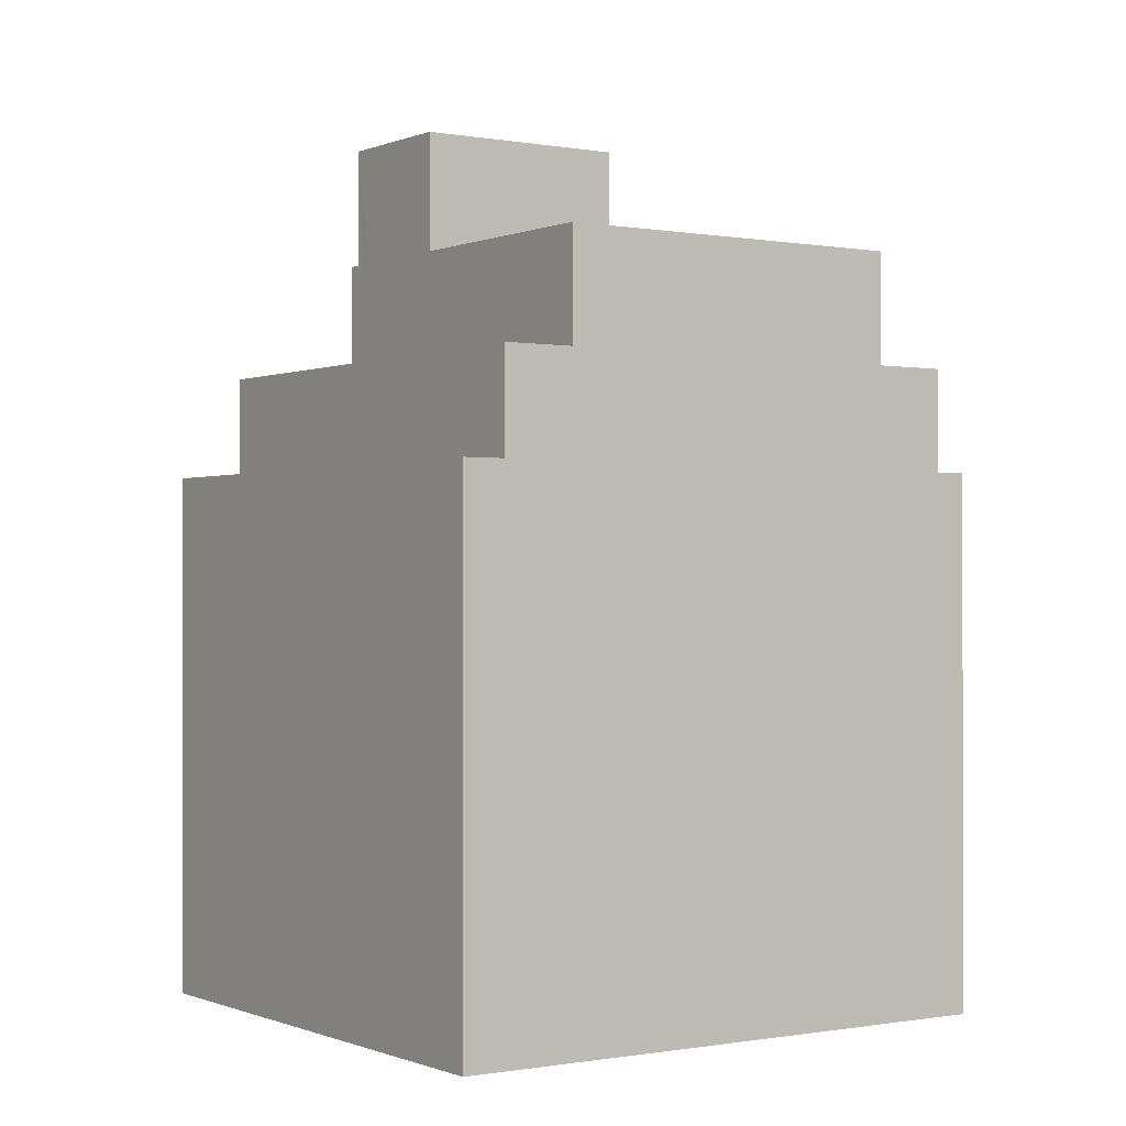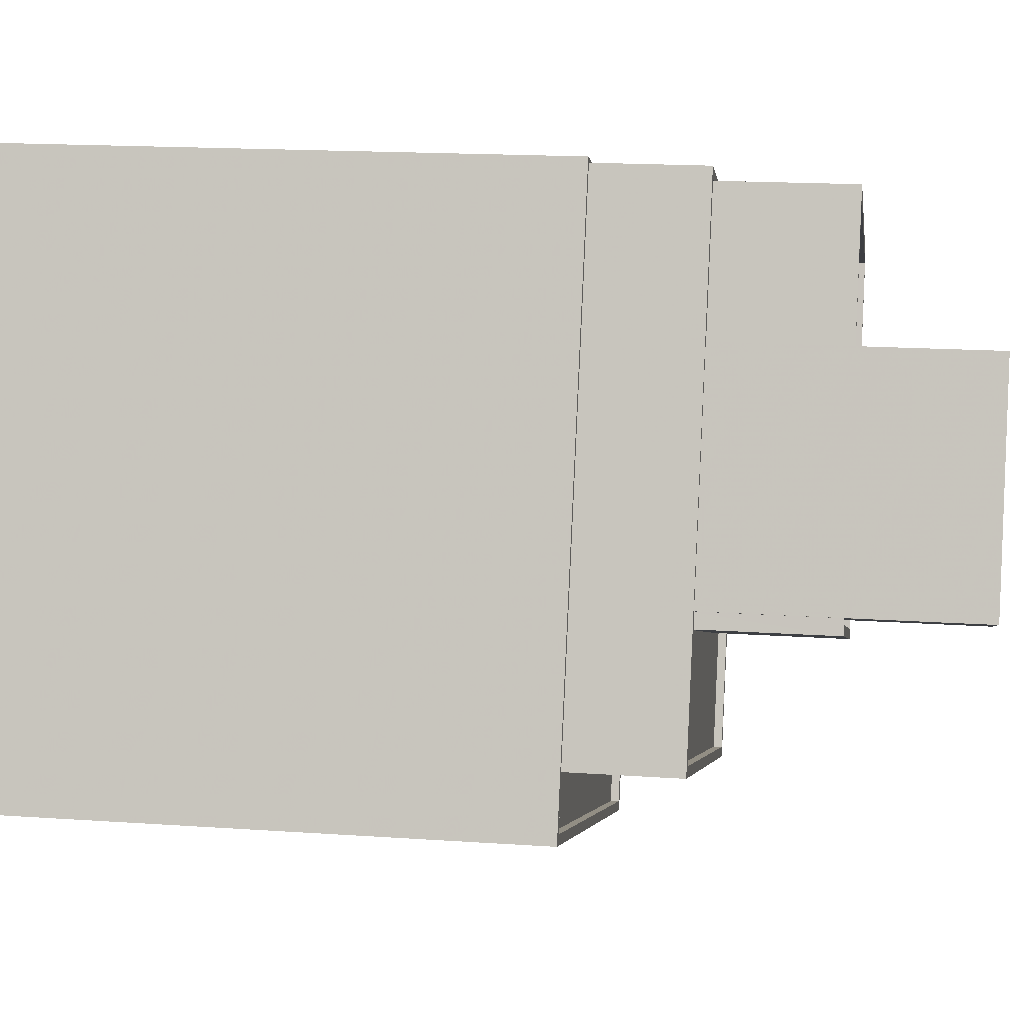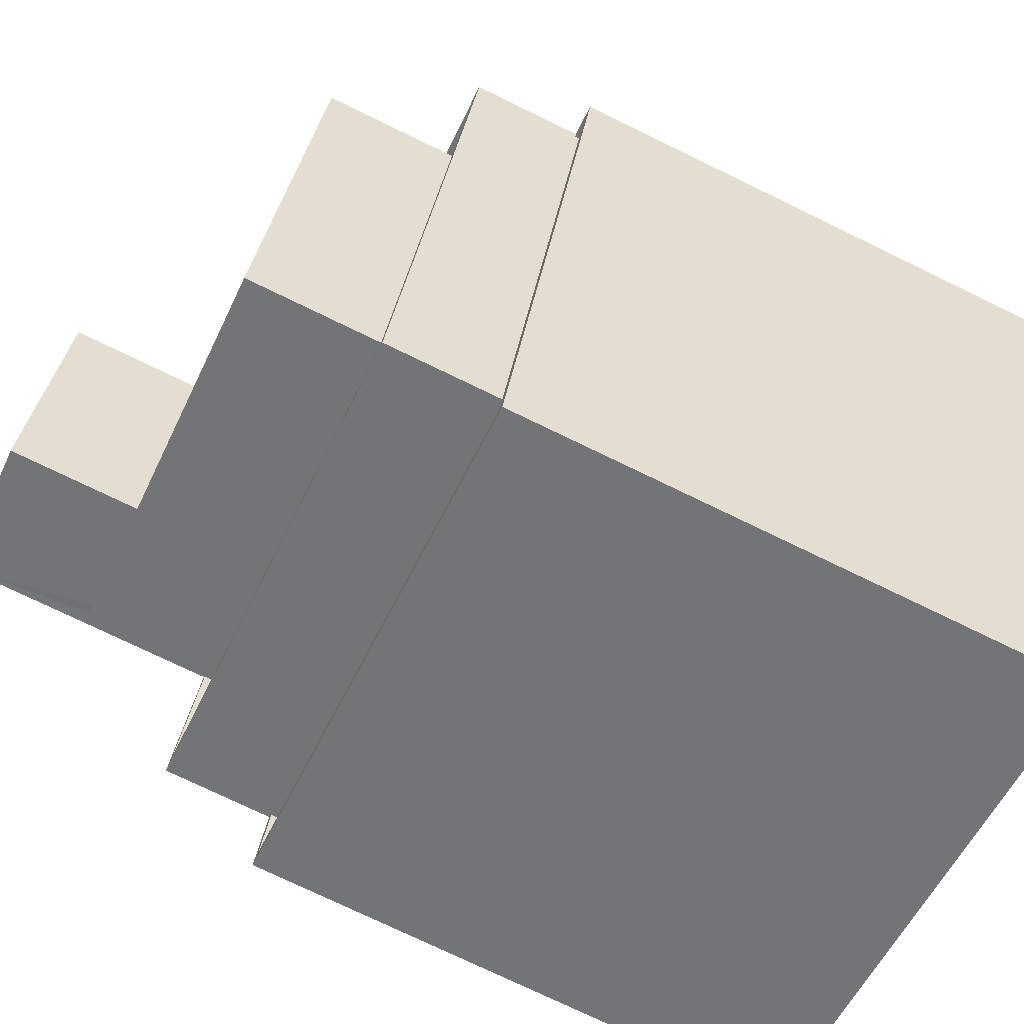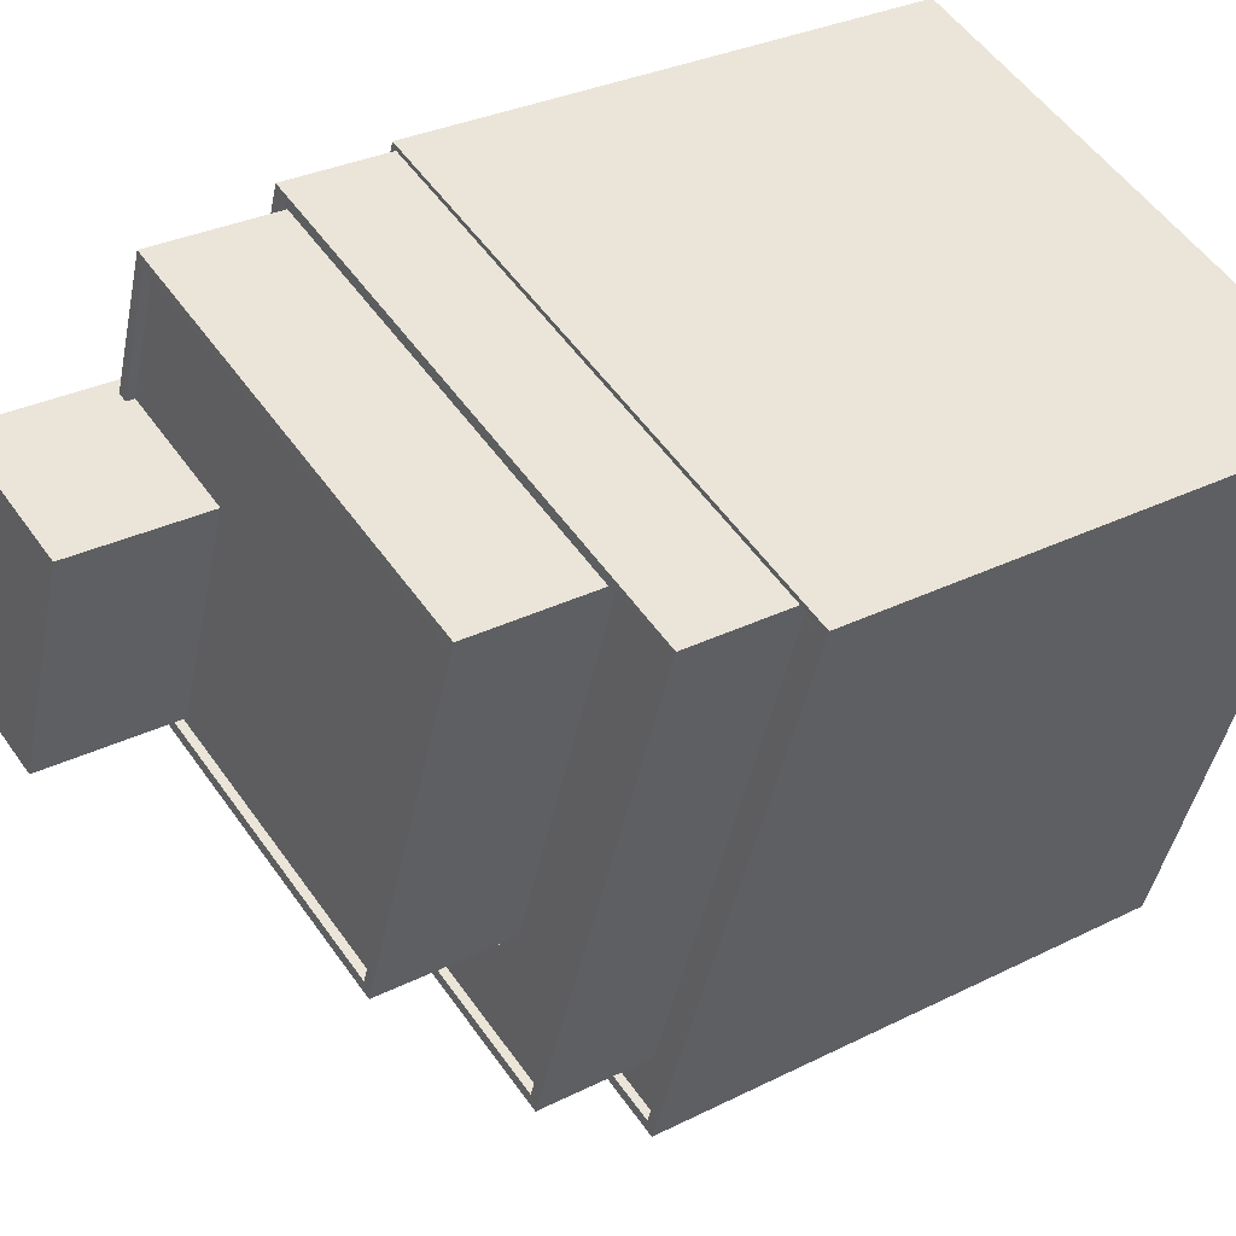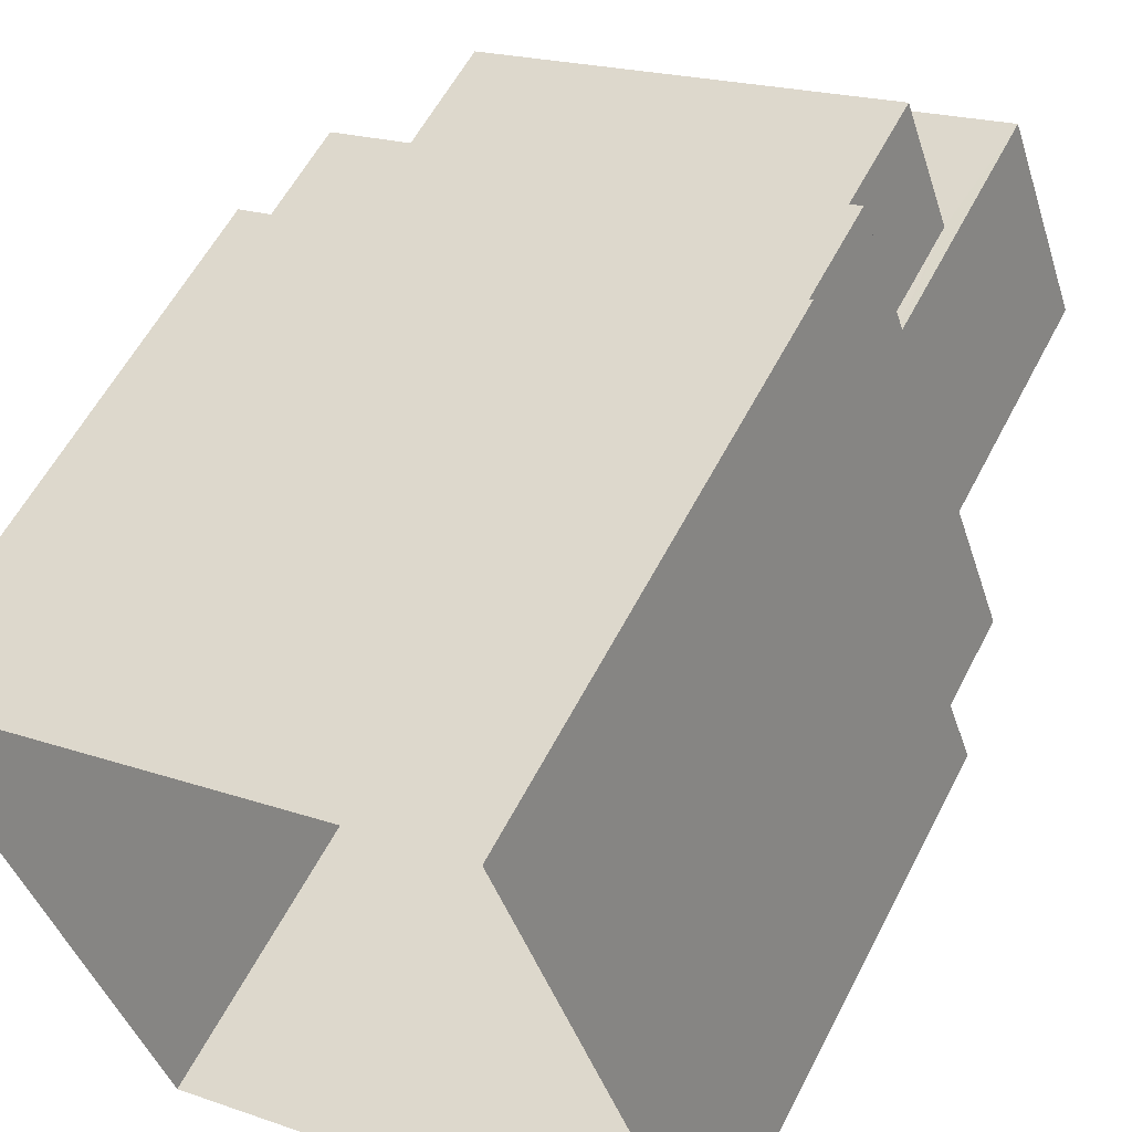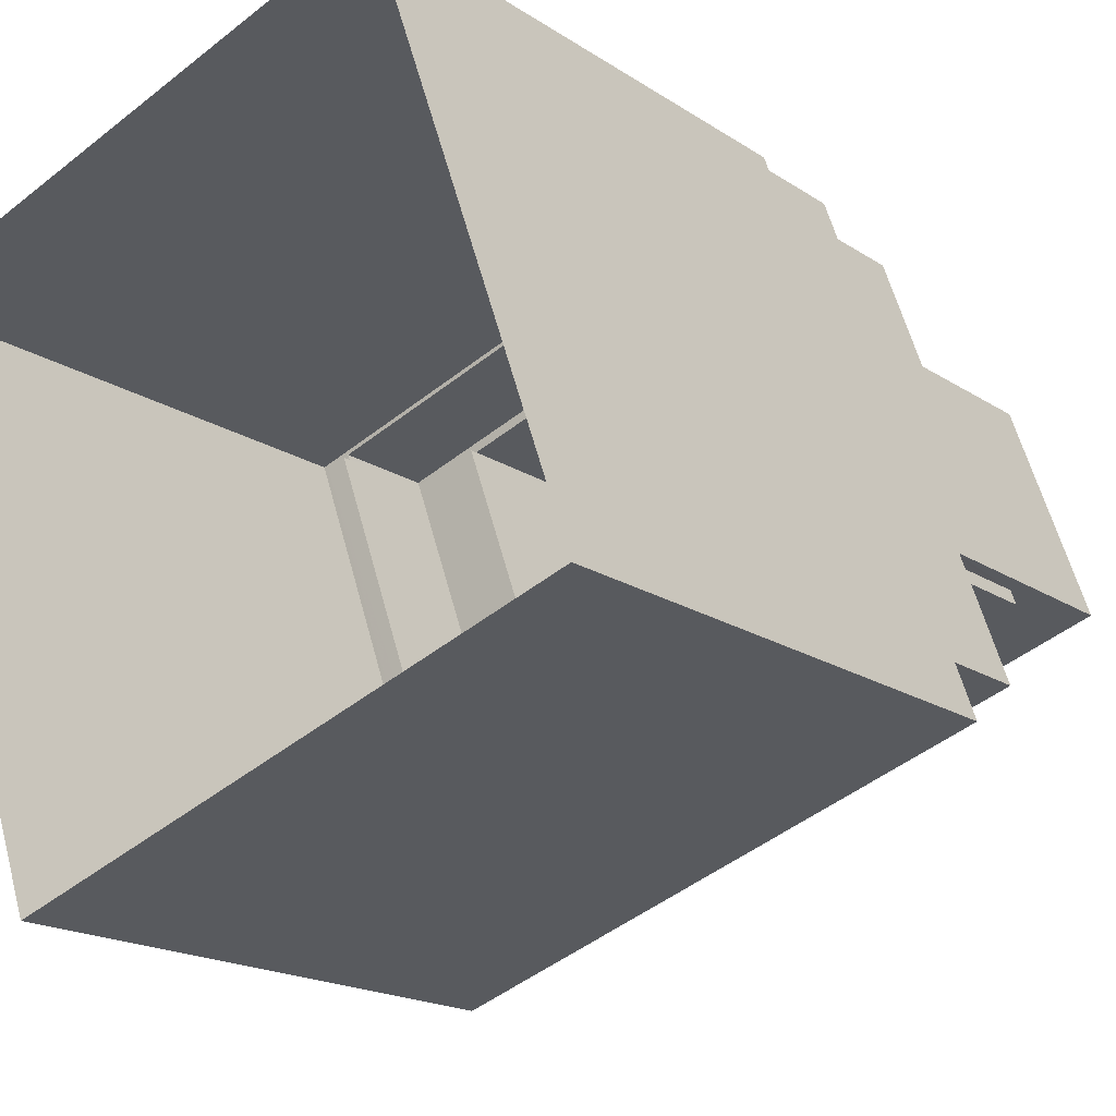
<metadata>
{"format":"obj","ext":"obj","renderer":"f3d","projection":"perspective","resolution":1024,"background":"white","views":[{"elev":-0.5,"azim":36.6,"up":"+Z"},{"elev":16.5,"azim":-81.9,"up":"+Y"},{"elev":-74.8,"azim":64.1,"up":"+Y"},{"elev":29.8,"azim":53.5,"up":"+Y"},{"elev":57.4,"azim":-153.0,"up":"+Y"},{"elev":-17.6,"azim":-142.3,"up":"+Y"}]}
</metadata>
<code>
v -7394 -3.736e+04 20.21
v -7395 -3.736e+04 20.46
v -7395 -3.736e+04 20.21
v -7394 -3.736e+04 20.46
v -7374 -3.735e+04 20.21
v -7374 -3.735e+04 20.21
v -7374 -3.735e+04 20.46
v -7374 -3.735e+04 20.46
v -7380 -3.737e+04 20.21
v -7380 -3.737e+04 20.46
v -7389 -3.735e+04 3.996
v -7373 -3.735e+04 20.46
v -7373 -3.735e+04 3.989
v -7389 -3.735e+04 20.46
v -7379 -3.737e+04 20.46
v -7379 -3.737e+04 3.989
v -7395 -3.736e+04 20.46
v -7395 -3.736e+04 3.996
v -7389 -3.735e+04 20.46
v -7389 -3.735e+04 23.7
v -7374 -3.735e+04 23.7
v -7374 -3.735e+04 20.46
v -7391 -3.735e+04 23.45
v -7389 -3.735e+04 23.45
v -7389 -3.735e+04 23.7
v -7391 -3.735e+04 23.7
v -7389 -3.735e+04 23.7
v -7389 -3.735e+04 23.45
v -7393 -3.736e+04 23.45
v -7394 -3.736e+04 23.7
v -7394 -3.736e+04 23.45
v -7393 -3.736e+04 23.7
v -7377 -3.735e+04 23.45
v -7375 -3.735e+04 23.45
v -7375 -3.735e+04 23.7
v -7377 -3.735e+04 23.7
v -7380 -3.737e+04 23.45
v -7380 -3.737e+04 23.7
v -7380 -3.737e+04 20.21
v -7380 -3.737e+04 23.7
v -7395 -3.736e+04 20.46
v -7395 -3.736e+04 23.7
v -7389 -3.735e+04 23.7
v -7389 -3.735e+04 27.56
v -7377 -3.735e+04 27.55
v -7377 -3.735e+04 23.7
v -7390 -3.735e+04 27.56
v -7389 -3.735e+04 27.31
v -7389 -3.735e+04 27.56
v -7390 -3.735e+04 27.31
v -7392 -3.736e+04 27.56
v -7392 -3.736e+04 27.56
v -7392 -3.736e+04 27.31
v -7392 -3.736e+04 27.31
v -7377 -3.735e+04 27.55
v -7377 -3.735e+04 27.3
v -7381 -3.736e+04 27.55
v -7381 -3.736e+04 27.3
v -7381 -3.736e+04 27.55
v -7381 -3.736e+04 23.45
v -7393 -3.736e+04 27.56
v -7393 -3.736e+04 23.45
v -7390 -3.735e+04 23.45
v -7390 -3.735e+04 27.56
v -7393 -3.736e+04 23.45
v -7393 -3.736e+04 27.56
v -7386 -3.735e+04 31.48
v -7386 -3.735e+04 27.31
v -7391 -3.735e+04 31.48
v -7391 -3.735e+04 23.7
v -7389 -3.736e+04 31.48
v -7389 -3.736e+04 27.31
v -7393 -3.736e+04 31.48
v -7393 -3.736e+04 23.7
f 18 13 16
f 18 11 13
f 1 2 3
f 1 4 2
f 5 6 7
f 8 5 7
f 7 6 9
f 10 7 9
f 3 10 9
f 3 2 10
f 11 12 13
f 11 14 12
f 15 16 13
f 12 15 13
f 15 17 18
f 16 15 18
f 17 14 11
f 18 17 11
f 19 20 21
f 22 19 21
f 23 24 25
f 26 23 25
f 27 25 24
f 28 27 24
f 29 30 31
f 29 32 30
f 33 34 35
f 36 33 35
f 37 35 34
f 37 38 35
f 38 37 31
f 30 38 31
f 39 8 40
f 40 8 21
f 39 5 8
f 21 8 22
f 1 39 4
f 41 4 42
f 42 4 40
f 4 39 40
f 19 42 20
f 19 41 42
f 43 44 45
f 46 43 45
f 47 48 49
f 47 50 48
f 51 52 53
f 54 51 53
f 55 48 56
f 55 49 48
f 57 55 56
f 58 57 56
f 53 57 58
f 53 52 57
f 46 45 36
f 45 59 36
f 36 60 33
f 36 59 60
f 59 61 62
f 60 59 62
f 28 63 27
f 43 27 44
f 44 27 64
f 27 63 64
f 65 61 66
f 65 62 61
f 47 67 68
f 67 47 69
f 69 64 70
f 68 50 47
f 23 26 63
f 26 64 63
f 70 64 26
f 47 64 69
f 71 68 67
f 71 72 68
f 54 72 51
f 29 65 32
f 72 71 51
f 32 65 66
f 51 71 73
f 66 51 73
f 32 66 74
f 74 66 73
f 70 73 69
f 70 74 73
f 1 3 39
f 5 39 6
f 6 39 9
f 39 3 9
f 17 2 41
f 17 41 14
f 15 12 7
f 10 15 7
f 22 12 14
f 2 4 41
f 8 7 22
f 19 22 14
f 41 19 14
f 7 12 22
f 15 2 17
f 15 10 2
f 63 24 23
f 63 28 24
f 25 43 20
f 20 46 21
f 46 35 21
f 36 35 46
f 25 27 43
f 43 46 20
f 34 33 60
f 34 60 37
f 37 60 31
f 62 65 29
f 62 29 31
f 60 62 31
f 21 38 40
f 21 35 38
f 25 20 70
f 30 40 38
f 40 30 42
f 20 42 70
f 26 25 70
f 74 30 32
f 70 42 74
f 42 30 74
f 54 53 72
f 53 58 72
f 50 68 48
f 68 58 56
f 72 58 68
f 48 68 56
f 61 59 57
f 64 49 44
f 49 45 44
f 45 57 59
f 66 61 52
f 64 47 49
f 51 66 52
f 57 45 55
f 61 57 52
f 49 55 45
f 73 67 69
f 73 71 67

</code>
